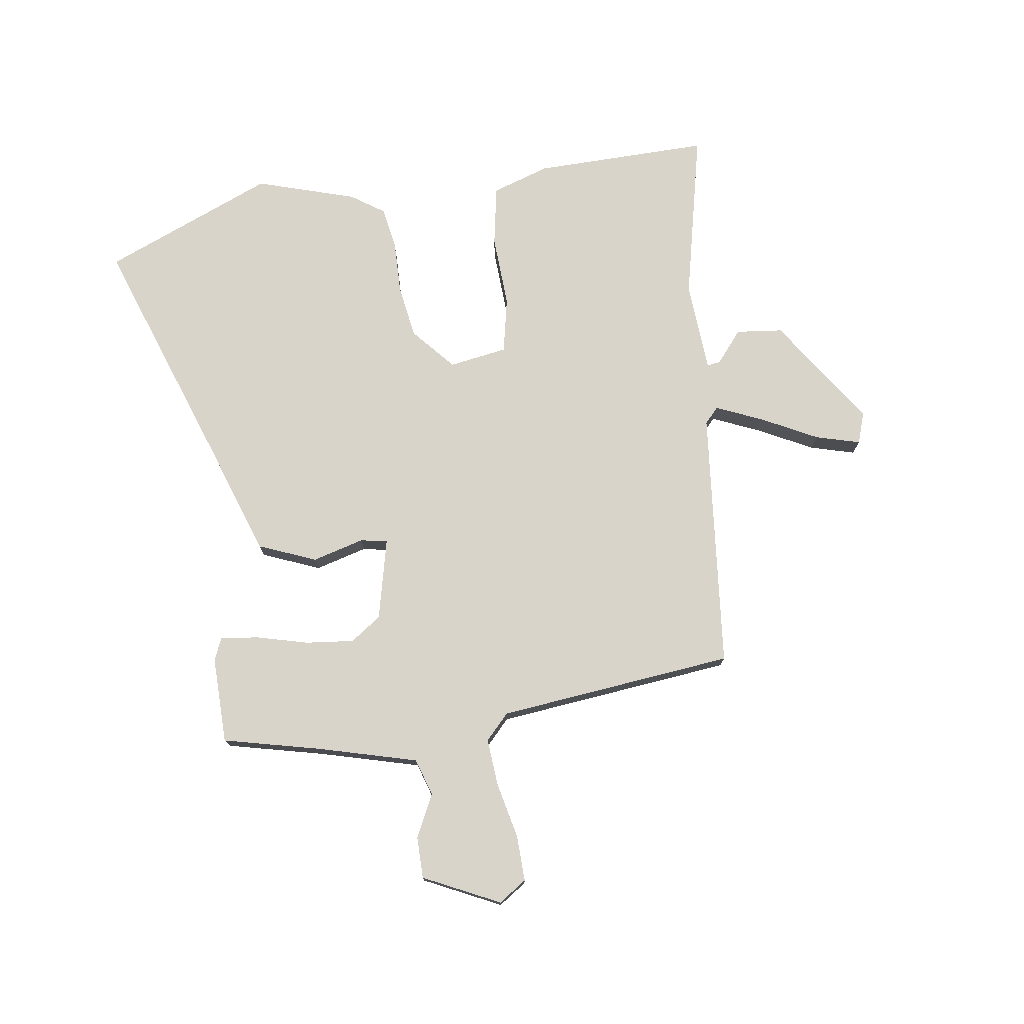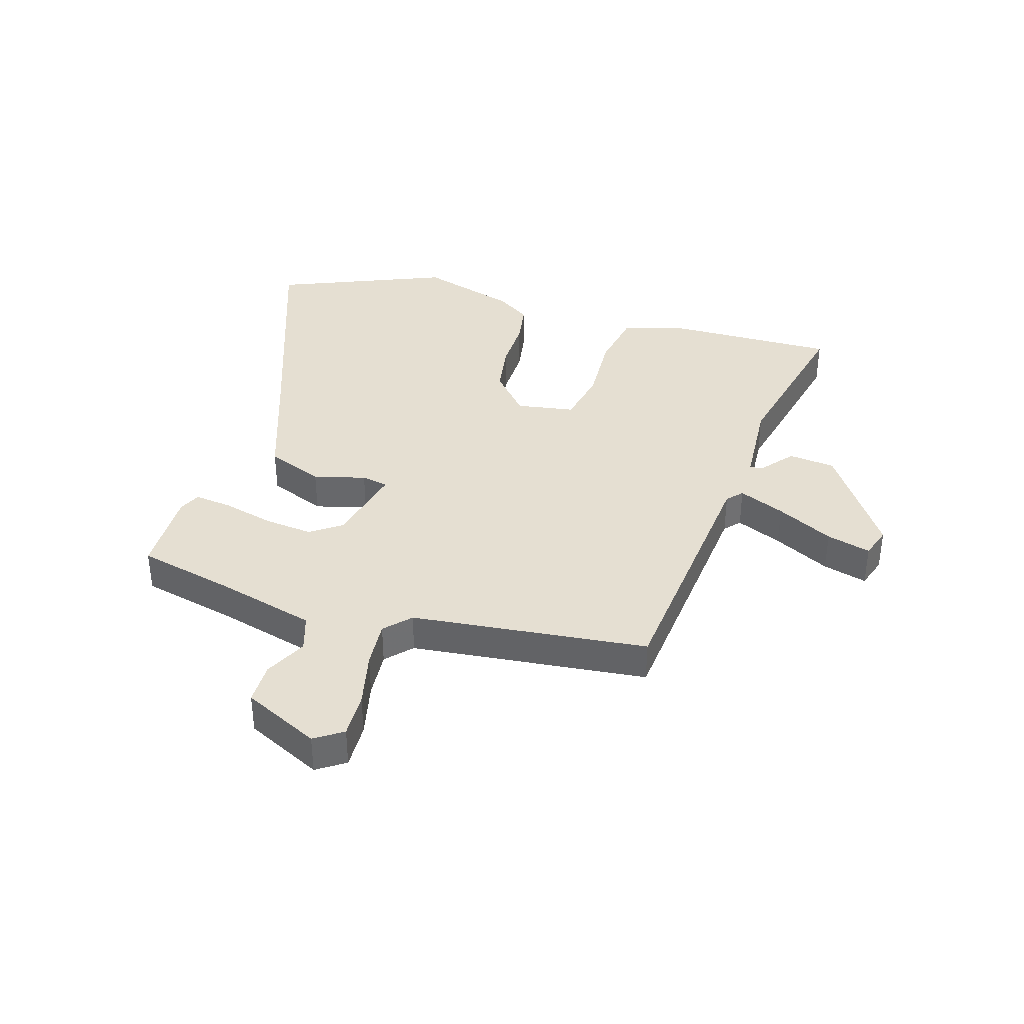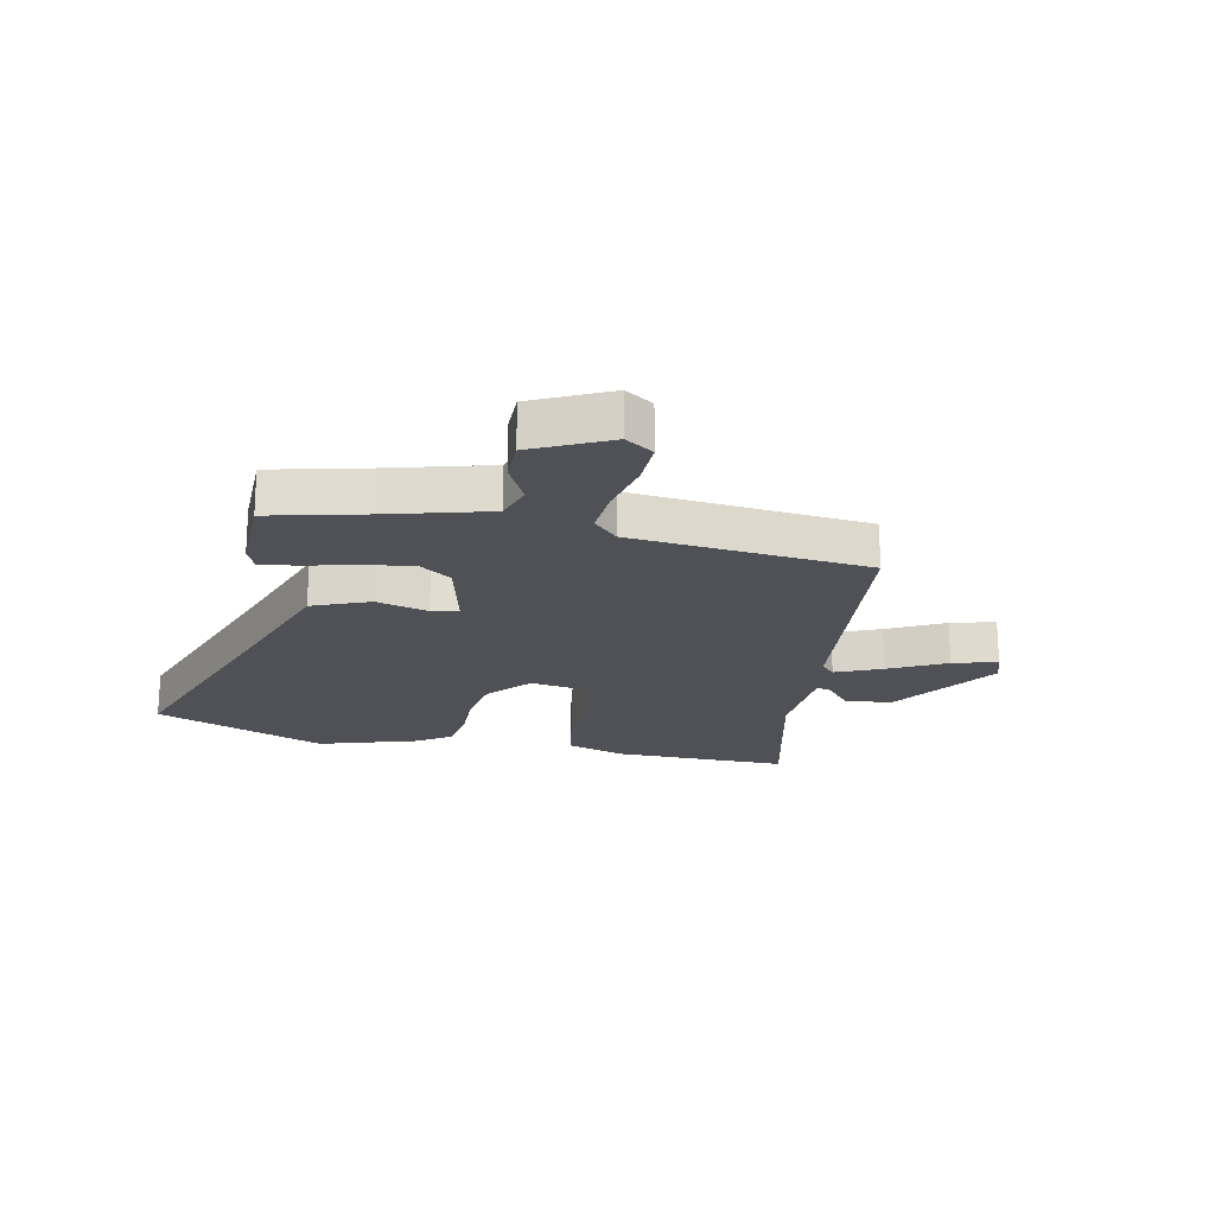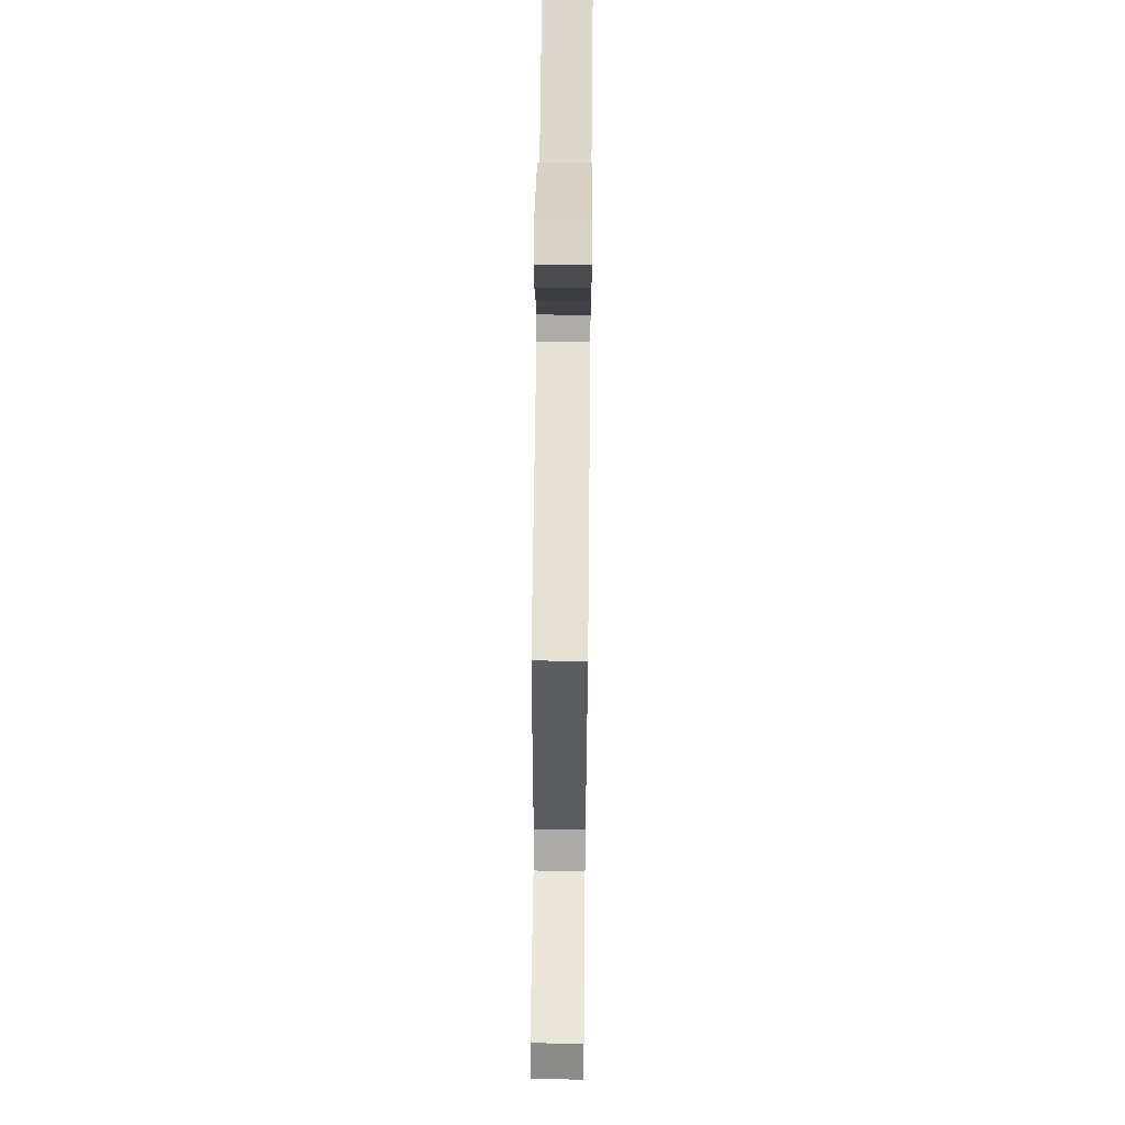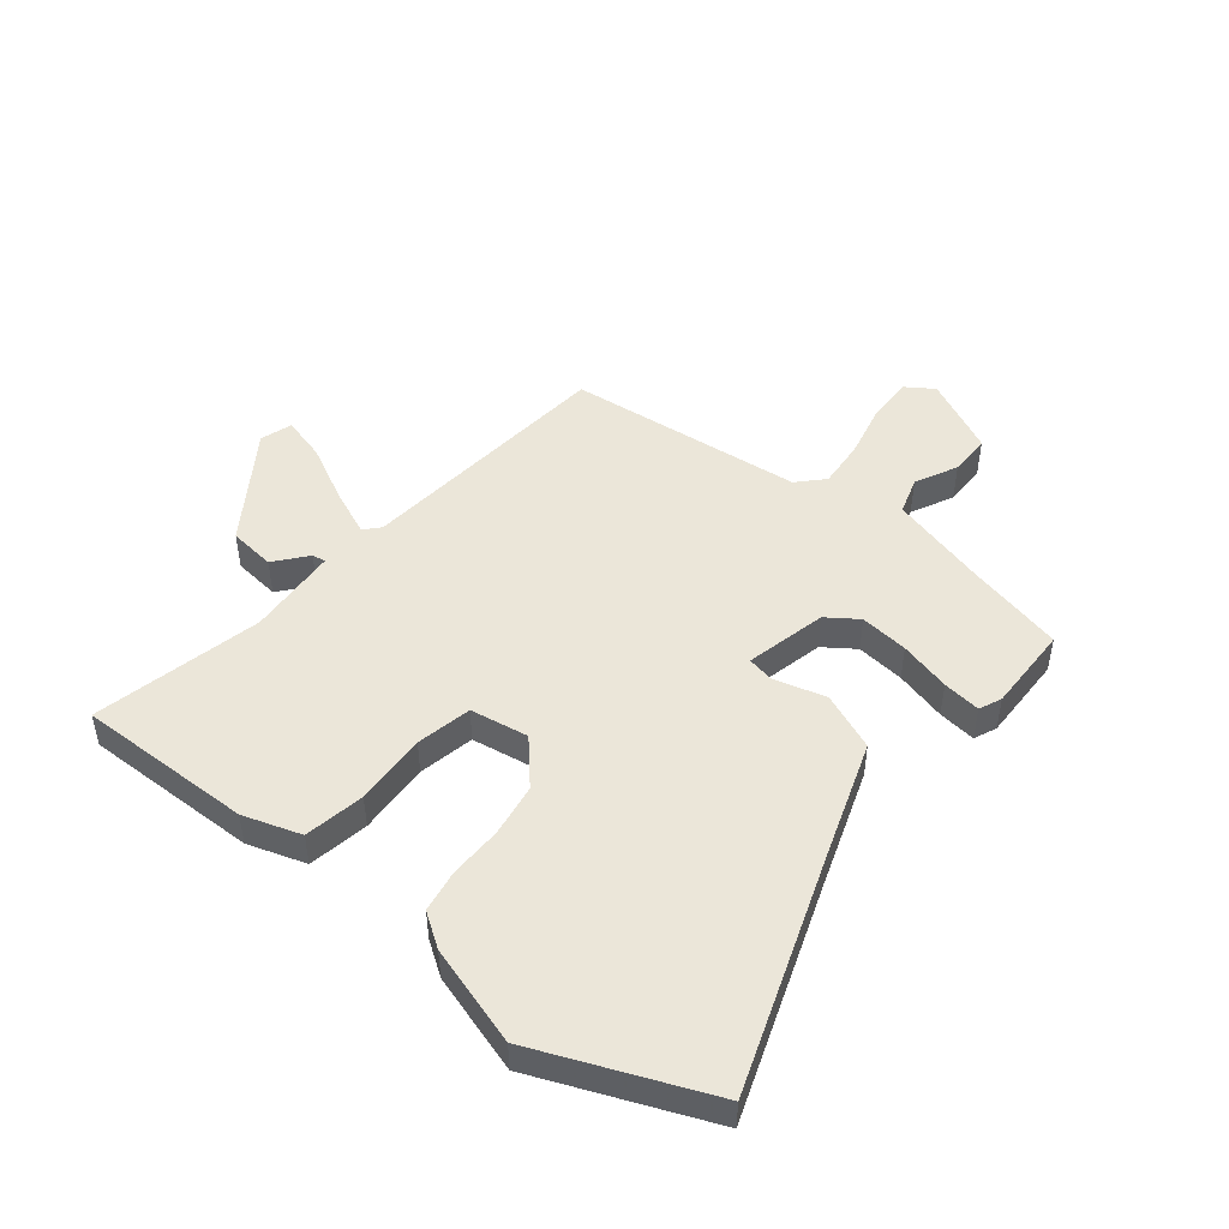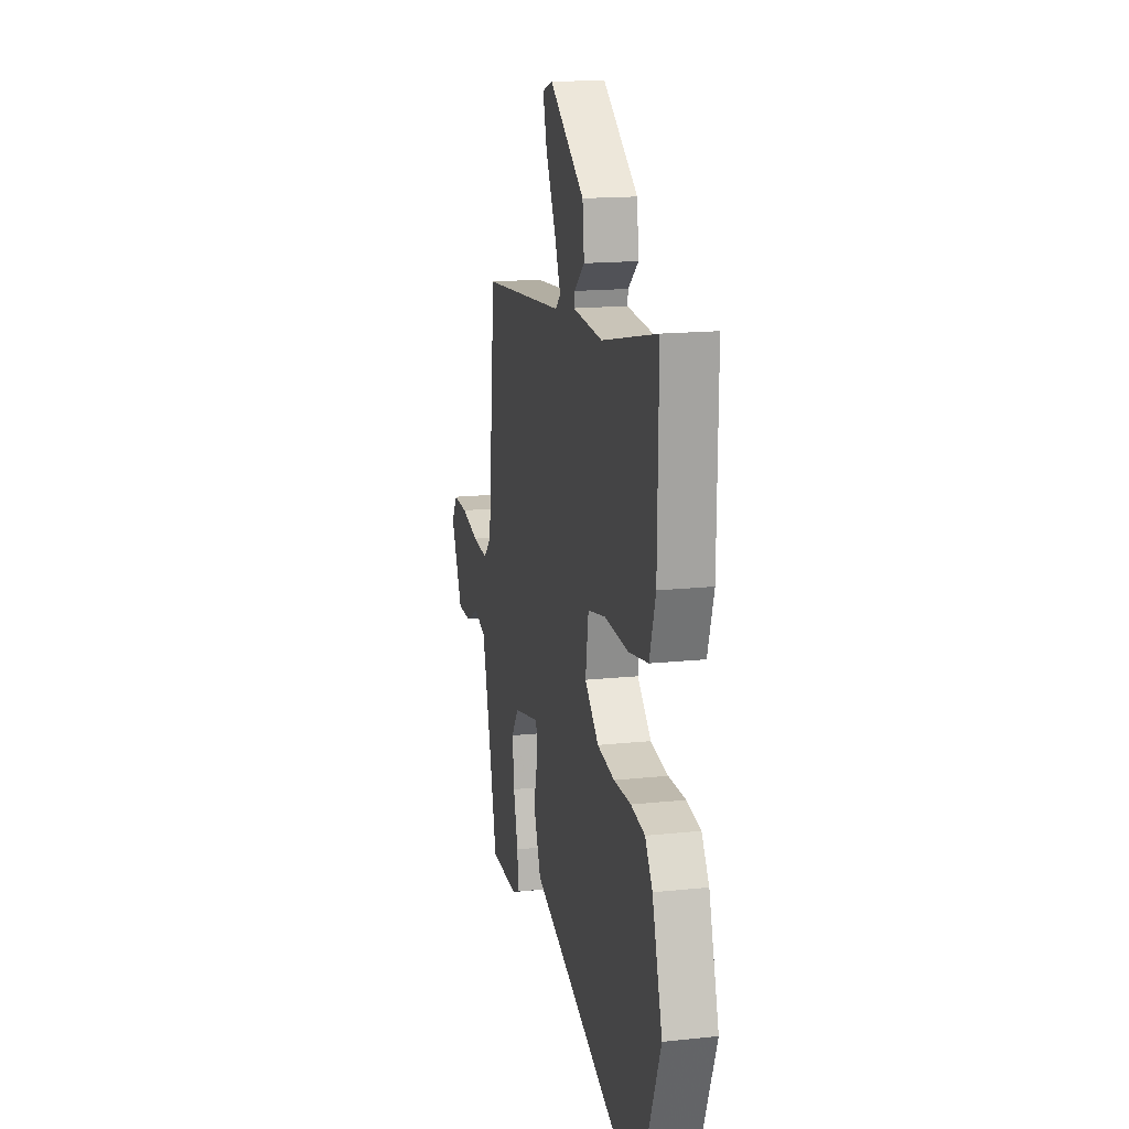
<metadata>
{"format":"obj","ext":"obj","renderer":"f3d","projection":"perspective","resolution":1024,"background":"white","views":[{"elev":75.7,"azim":-98.4,"up":"+Y"},{"elev":37.5,"azim":-73.4,"up":"+Y"},{"elev":-20.3,"azim":-101.7,"up":"+Y"},{"elev":59.9,"azim":-89.4,"up":"+Z"},{"elev":48.2,"azim":128.6,"up":"+Y"},{"elev":16.4,"azim":77.8,"up":"+Z"}]}
</metadata>
<code>
v -0.469 0.07 0.419
v -0.023 0.07 0.463
v 0.003 0.07 0.487
v -0.031 0.07 0.566
v -0.081 0.07 0.663
v -0.102 0.07 0.739
v -0.048 0.07 0.757
v 0.137 0.07 0.633
v 0.146 0.07 0.553
v 0.092 0.07 0.508
v 0.088 0.07 0.485
v 0.245 0.07 0.475
v 0.534 0.07 0.541
v 0.53 0.07 0.24
v 0.498 0.07 0.141
v 0.395 0.07 0.122
v 0.271 0.07 0.128
v 0.176 0.07 0.108
v 0.16 0.07 0.008
v 0.233 0.07 -0.056
v 0.324 0.07 -0.07
v 0.414 0.07 -0.068
v 0.487 0.07 -0.08
v 0.526 0.07 -0.137
v 0.579 0.07 -0.307
v 0.459 0.07 -0.6
v 0.065 0.07 -0.462
v -0.137 0.07 -0.393
v -0.177 0.07 -0.295
v -0.153 0.07 -0.206
v -0.162 0.07 -0.16
v -0.301 0.07 -0.193
v -0.338 0.07 -0.246
v -0.329 0.07 -0.329
v -0.306 0.07 -0.417
v -0.298 0.07 -0.482
v -0.336 0.07 -0.499
v -0.485 0.07 -0.497
v -0.525 0.07 -0.33
v -0.571 0.07 -0.161
v -0.635 0.07 -0.141
v -0.707 0.07 -0.177
v -0.779 0.07 -0.177
v -0.842 0.07 -0.047
v -0.81 0.07 0.001
v -0.731 0.07 -0.001
v -0.636 0.07 -0.022
v -0.554 0.07 -0.028
v -0.511 0.07 0.013
v -0.469 0 0.419
v -0.023 0 0.463
v 0.003 0 0.487
v -0.031 0 0.566
v -0.081 0 0.663
v -0.102 0 0.739
v -0.048 0 0.757
v 0.137 0 0.633
v 0.146 0 0.553
v 0.092 0 0.508
v 0.088 0 0.485
v 0.245 0 0.475
v 0.534 0 0.541
v 0.53 0 0.24
v 0.498 0 0.141
v 0.395 0 0.122
v 0.271 0 0.128
v 0.176 0 0.108
v 0.16 0 0.008
v 0.233 0 -0.056
v 0.324 0 -0.07
v 0.414 0 -0.068
v 0.487 0 -0.08
v 0.526 0 -0.137
v 0.579 0 -0.307
v 0.459 0 -0.6
v 0.065 0 -0.462
v -0.137 0 -0.393
v -0.177 0 -0.295
v -0.153 0 -0.206
v -0.162 0 -0.16
v -0.301 0 -0.193
v -0.338 0 -0.246
v -0.329 0 -0.329
v -0.306 0 -0.417
v -0.298 0 -0.482
v -0.336 0 -0.499
v -0.485 0 -0.497
v -0.525 0 -0.33
v -0.571 0 -0.161
v -0.635 0 -0.141
v -0.707 0 -0.177
v -0.779 0 -0.177
v -0.842 0 -0.047
v -0.81 0 0.001
v -0.731 0 -0.001
v -0.636 0 -0.022
v -0.554 0 -0.028
v -0.511 0 0.013
f 44 45 46 47
f 44 47 48
f 41 42 43 44
f 40 41 44 48
f 39 40 48 49
f 34 35 36 37
f 33 34 37 38
f 27 28 29 30
f 27 30 31
f 26 27 31
f 25 26 31
f 24 25 31
f 21 22 23 24
f 20 21 24 31
f 19 20 31 32
f 14 15 16 17
f 12 13 14 17
f 11 12 17 18
f 7 8 9 10
f 7 10 11
f 4 5 6 7
f 3 4 7 11
f 2 3 11 18
f 33 38 39 49
f 32 33 49 1
f 18 19 32
f 1 2 18 32
f 96 95 94 93
f 97 96 93
f 93 92 91 90
f 97 93 90 89
f 98 97 89 88
f 86 85 84 83
f 87 86 83 82
f 79 78 77 76
f 80 79 76
f 80 76 75
f 80 75 74
f 80 74 73
f 73 72 71 70
f 80 73 70 69
f 81 80 69 68
f 66 65 64 63
f 66 63 62 61
f 67 66 61 60
f 59 58 57 56
f 60 59 56
f 56 55 54 53
f 60 56 53 52
f 67 60 52 51
f 98 88 87 82
f 50 98 82 81
f 81 68 67
f 81 67 51 50
f 1 50 51 2
f 2 51 52 3
f 3 52 53 4
f 4 53 54 5
f 5 54 55 6
f 6 55 56 7
f 7 56 57 8
f 8 57 58 9
f 9 58 59 10
f 10 59 60 11
f 11 60 61 12
f 12 61 62 13
f 13 62 63 14
f 14 63 64 15
f 15 64 65 16
f 16 65 66 17
f 17 66 67 18
f 18 67 68 19
f 19 68 69 20
f 20 69 70 21
f 21 70 71 22
f 22 71 72 23
f 23 72 73 24
f 24 73 74 25
f 25 74 75 26
f 26 75 76 27
f 27 76 77 28
f 28 77 78 29
f 29 78 79 30
f 30 79 80 31
f 31 80 81 32
f 32 81 82 33
f 33 82 83 34
f 34 83 84 35
f 35 84 85 36
f 36 85 86 37
f 37 86 87 38
f 38 87 88 39
f 39 88 89 40
f 40 89 90 41
f 41 90 91 42
f 42 91 92 43
f 43 92 93 44
f 44 93 94 45
f 45 94 95 46
f 46 95 96 47
f 47 96 97 48
f 48 97 98 49
f 49 98 50 1

</code>
